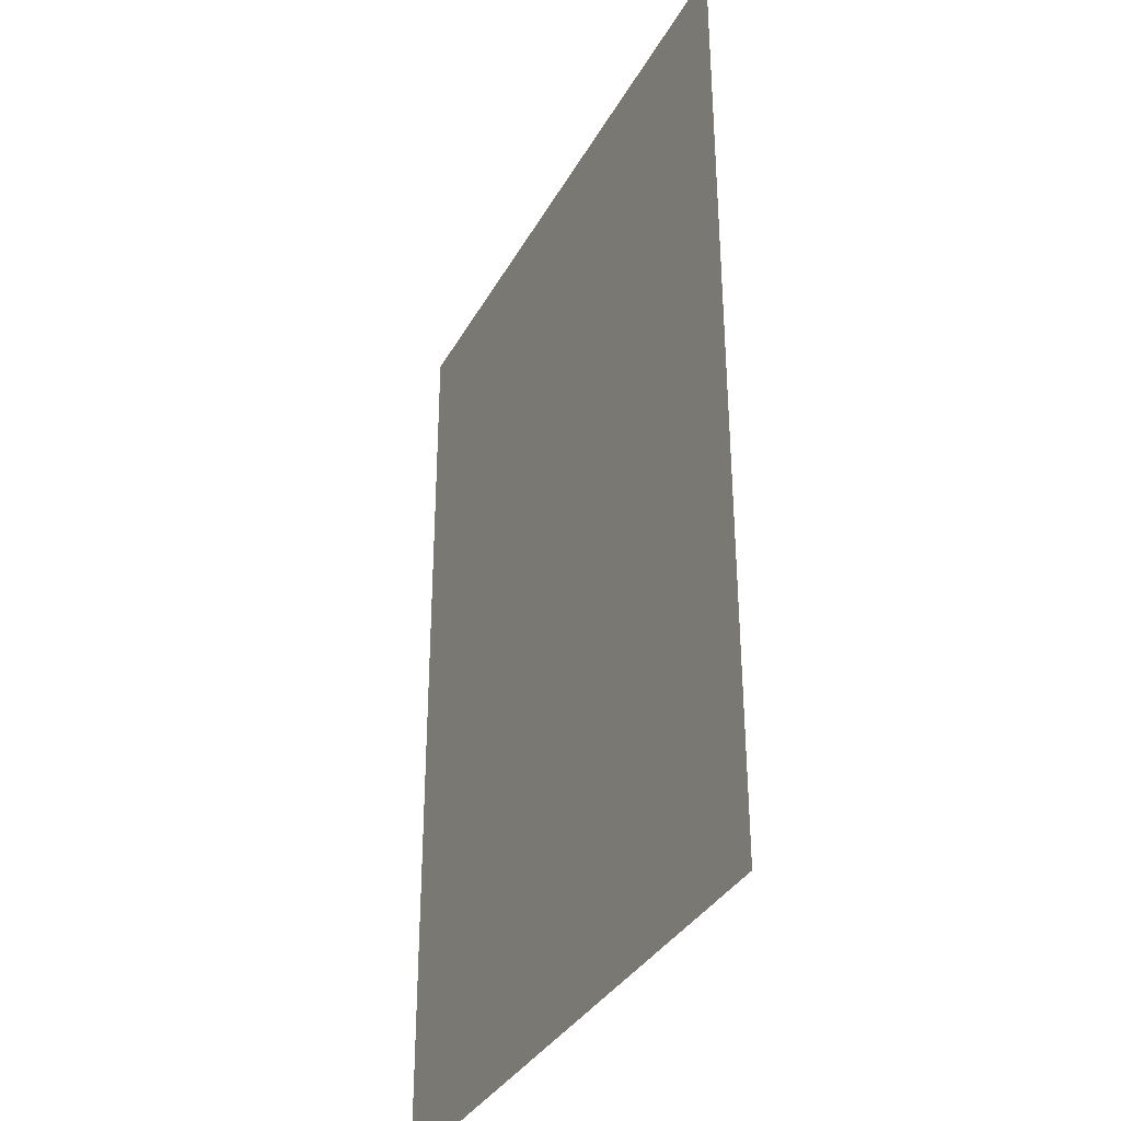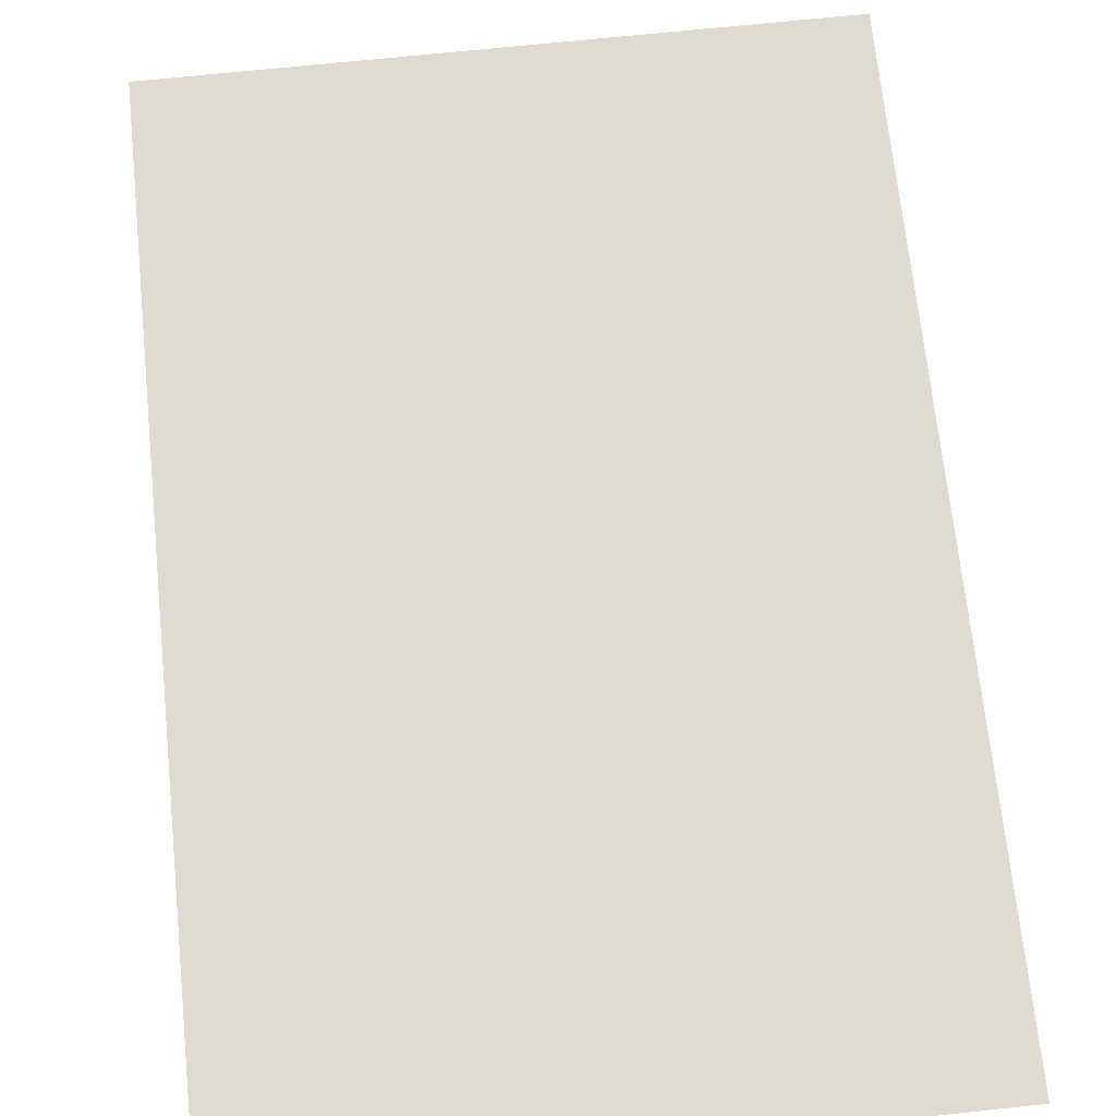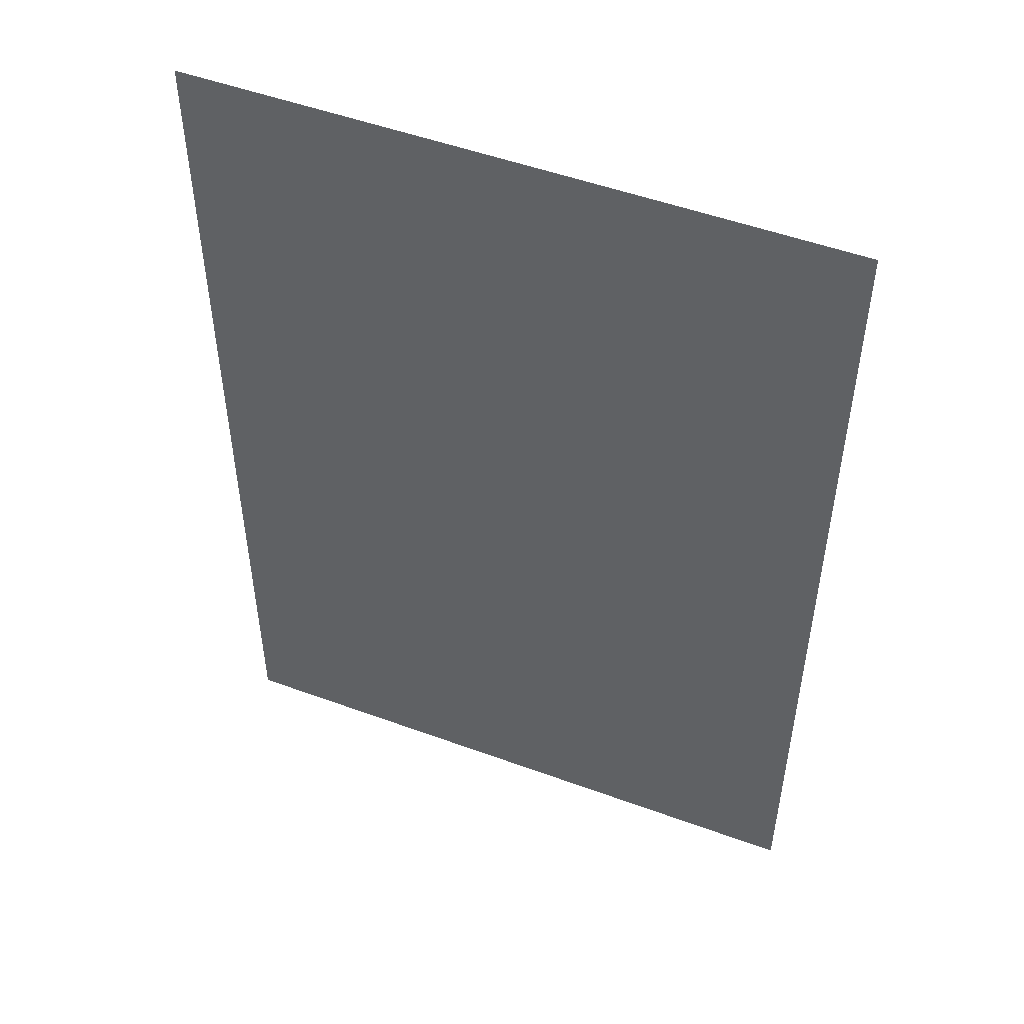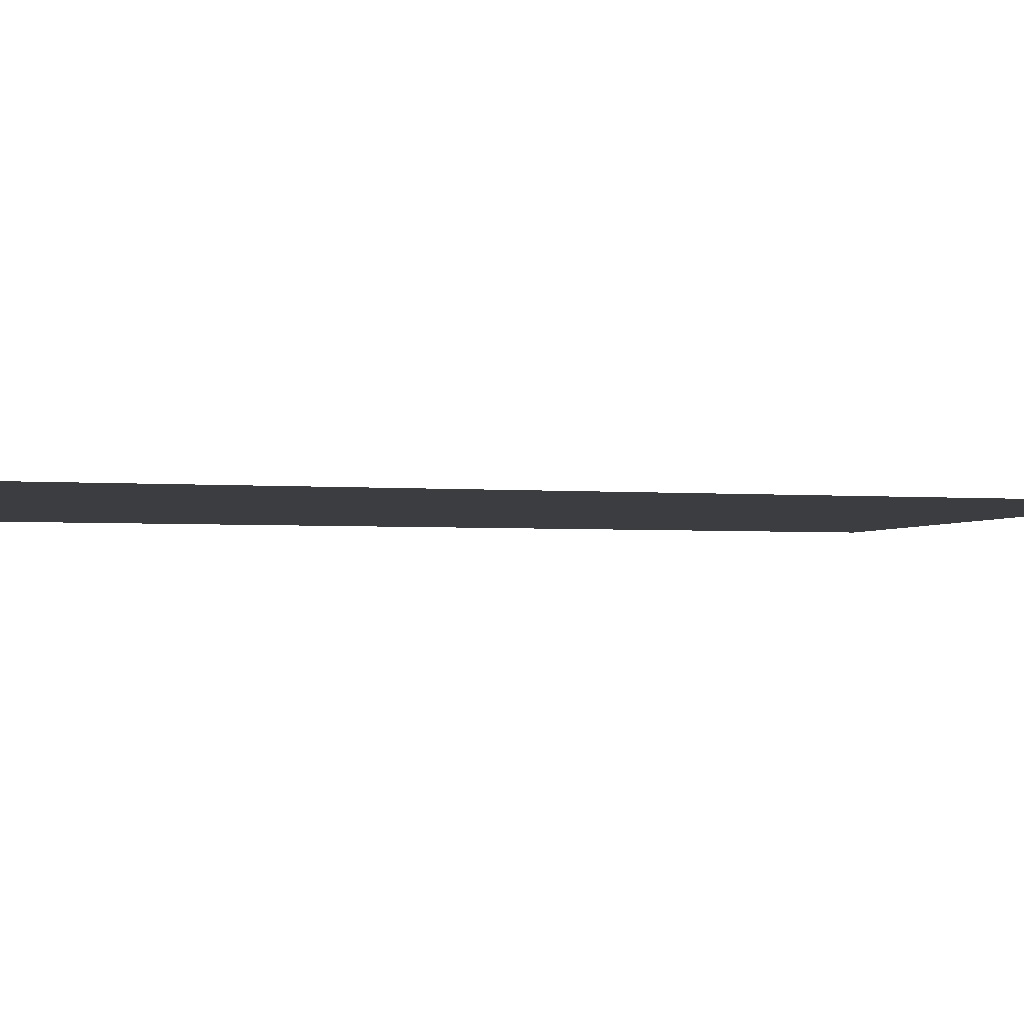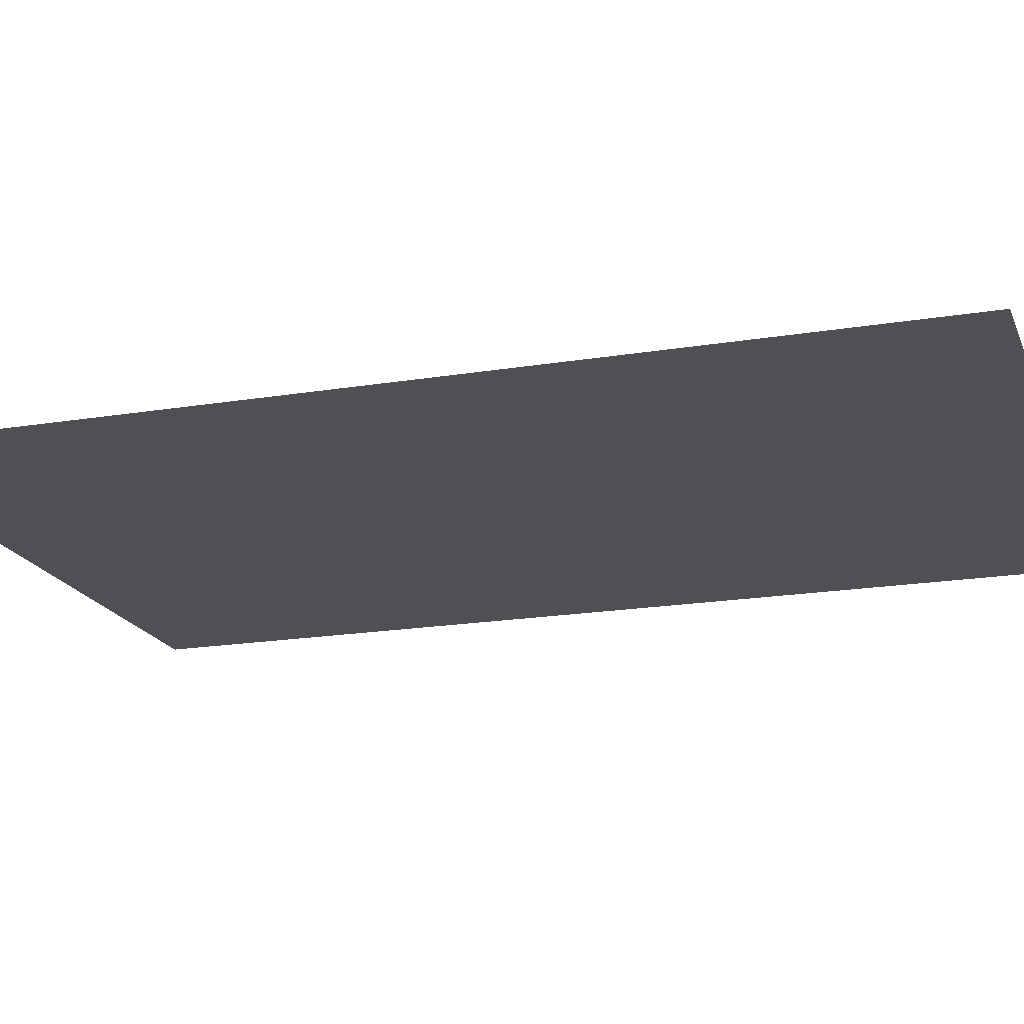
<metadata>
{"format":"obj","ext":"obj","renderer":"f3d","projection":"perspective","resolution":1024,"background":"white","views":[{"elev":-34.8,"azim":64.7,"up":"+Y"},{"elev":69.9,"azim":174.0,"up":"+Z"},{"elev":50.9,"azim":21.8,"up":"+Y"},{"elev":-2.8,"azim":-106.7,"up":"+Z"},{"elev":-18.7,"azim":107.6,"up":"+Z"}]}
</metadata>
<code>
g [wing pt3] wing pt3
v 0.245 -0.36 0
v 0.245 0.36 0
v -0.245 0.36 0
v -0.245 -0.36 0
g [wing pt3] wing pt3_0
f 1 4 2
f 2 4 3

</code>
